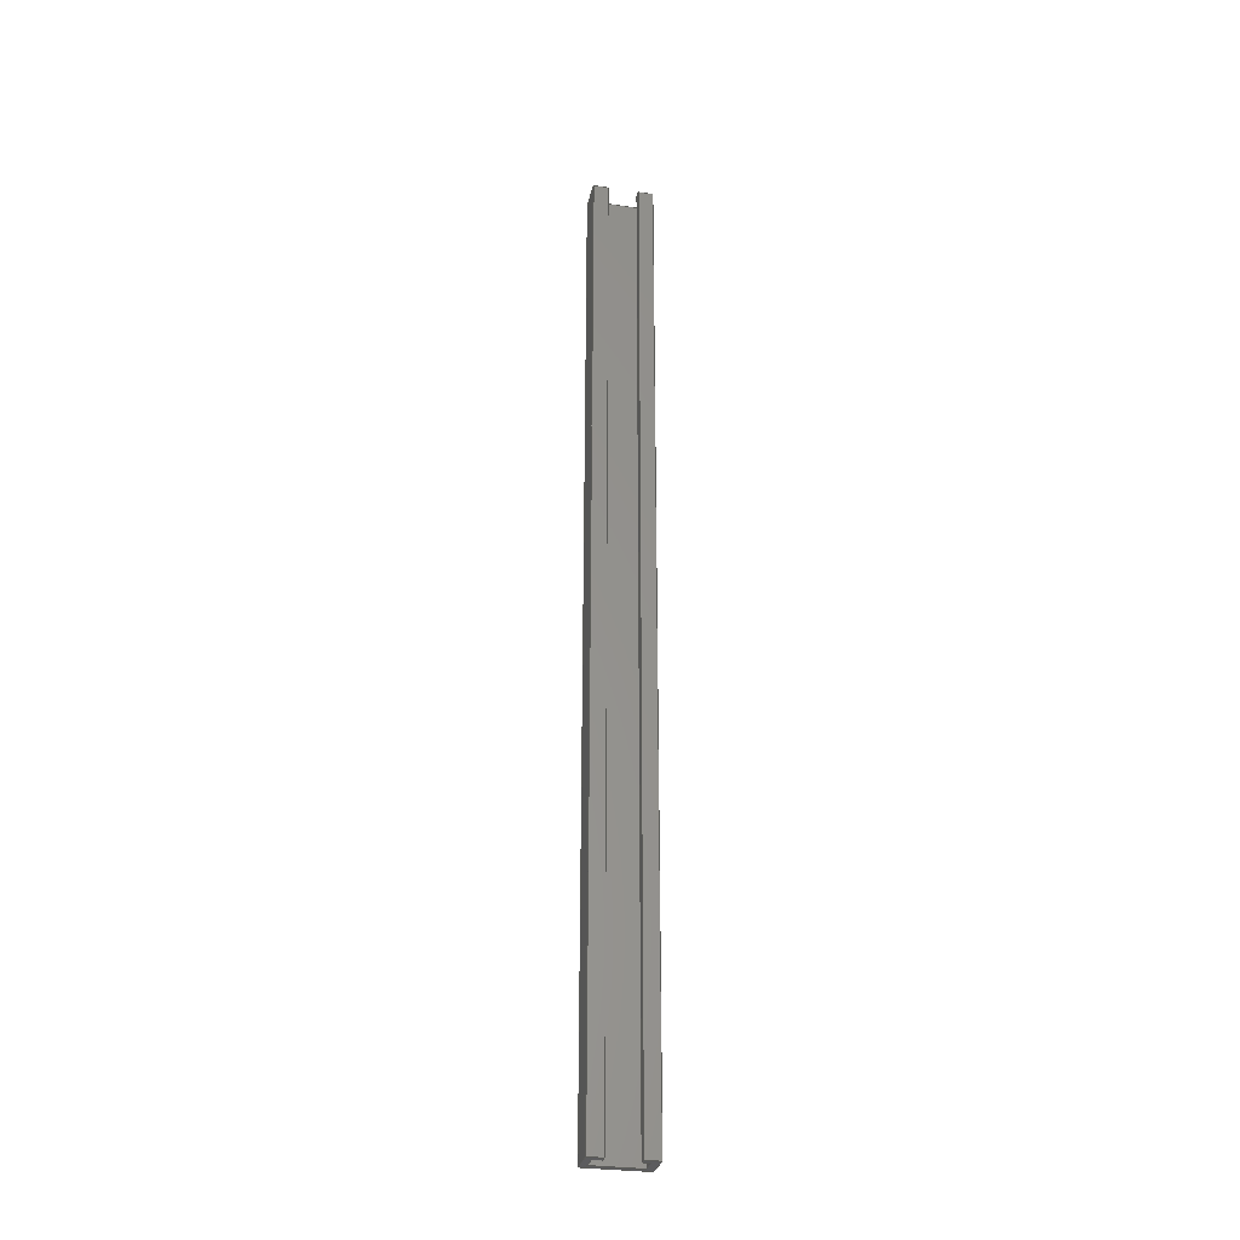
<metadata>
{"format":"step","ext":"step","renderer":"f3d","projection":"perspective","resolution":1024,"background":"white","views":[{"elev":-29.9,"azim":77.8,"up":"+Z"}]}
</metadata>
<code>
ISO-10303-21;
DATA;
#1=MECHANICAL_DESIGN_GEOMETRIC_PRESENTATION_REPRESENTATION('',(#4),#438);
#2=SHAPE_REPRESENTATION_RELATIONSHIP('SRR','None',#445,#3);
#3=ADVANCED_BREP_SHAPE_REPRESENTATION('',(#5),#437);
#4=STYLED_ITEM('',(#455),#5);
#5=MANIFOLD_SOLID_BREP('Body1',#266);
#6=FACE_OUTER_BOUND('',#20,.T.);
#7=FACE_OUTER_BOUND('',#21,.T.);
#8=FACE_OUTER_BOUND('',#22,.T.);
#9=FACE_OUTER_BOUND('',#23,.T.);
#10=FACE_OUTER_BOUND('',#24,.T.);
#11=FACE_OUTER_BOUND('',#25,.T.);
#12=FACE_OUTER_BOUND('',#26,.T.);
#13=FACE_OUTER_BOUND('',#27,.T.);
#14=FACE_OUTER_BOUND('',#28,.T.);
#15=FACE_OUTER_BOUND('',#29,.T.);
#16=FACE_OUTER_BOUND('',#30,.T.);
#17=FACE_OUTER_BOUND('',#31,.T.);
#18=FACE_OUTER_BOUND('',#32,.T.);
#19=FACE_OUTER_BOUND('',#33,.T.);
#20=EDGE_LOOP('',(#166,#167,#168,#169));
#21=EDGE_LOOP('',(#170,#171,#172,#173));
#22=EDGE_LOOP('',(#174,#175,#176,#177));
#23=EDGE_LOOP('',(#178,#179,#180,#181));
#24=EDGE_LOOP('',(#182,#183,#184,#185));
#25=EDGE_LOOP('',(#186,#187,#188,#189));
#26=EDGE_LOOP('',(#190,#191,#192,#193));
#27=EDGE_LOOP('',(#194,#195,#196,#197));
#28=EDGE_LOOP('',(#198,#199,#200,#201));
#29=EDGE_LOOP('',(#202,#203,#204,#205));
#30=EDGE_LOOP('',(#206,#207,#208,#209));
#31=EDGE_LOOP('',(#210,#211,#212,#213));
#32=EDGE_LOOP('',(#214,#215,#216,#217,#218,#219,#220,#221,#222,#223,#224,
#225));
#33=EDGE_LOOP('',(#226,#227,#228,#229,#230,#231,#232,#233,#234,#235,#236,
#237));
#34=LINE('',#364,#70);
#35=LINE('',#366,#71);
#36=LINE('',#368,#72);
#37=LINE('',#369,#73);
#38=LINE('',#372,#74);
#39=LINE('',#374,#75);
#40=LINE('',#375,#76);
#41=LINE('',#378,#77);
#42=LINE('',#380,#78);
#43=LINE('',#381,#79);
#44=LINE('',#384,#80);
#45=LINE('',#386,#81);
#46=LINE('',#387,#82);
#47=LINE('',#390,#83);
#48=LINE('',#392,#84);
#49=LINE('',#393,#85);
#50=LINE('',#396,#86);
#51=LINE('',#398,#87);
#52=LINE('',#399,#88);
#53=LINE('',#402,#89);
#54=LINE('',#404,#90);
#55=LINE('',#405,#91);
#56=LINE('',#408,#92);
#57=LINE('',#410,#93);
#58=LINE('',#411,#94);
#59=LINE('',#414,#95);
#60=LINE('',#416,#96);
#61=LINE('',#417,#97);
#62=LINE('',#420,#98);
#63=LINE('',#422,#99);
#64=LINE('',#423,#100);
#65=LINE('',#426,#101);
#66=LINE('',#428,#102);
#67=LINE('',#429,#103);
#68=LINE('',#431,#104);
#69=LINE('',#432,#105);
#70=VECTOR('',#298,1);
#71=VECTOR('',#299,1);
#72=VECTOR('',#300,1);
#73=VECTOR('',#301,1);
#74=VECTOR('',#304,1);
#75=VECTOR('',#305,1);
#76=VECTOR('',#306,1);
#77=VECTOR('',#309,1);
#78=VECTOR('',#310,1);
#79=VECTOR('',#311,1);
#80=VECTOR('',#314,1);
#81=VECTOR('',#315,1);
#82=VECTOR('',#316,1);
#83=VECTOR('',#319,1);
#84=VECTOR('',#320,1);
#85=VECTOR('',#321,1);
#86=VECTOR('',#324,1);
#87=VECTOR('',#325,1);
#88=VECTOR('',#326,1);
#89=VECTOR('',#329,1);
#90=VECTOR('',#330,1);
#91=VECTOR('',#331,1);
#92=VECTOR('',#334,1);
#93=VECTOR('',#335,1);
#94=VECTOR('',#336,1);
#95=VECTOR('',#339,1);
#96=VECTOR('',#340,1);
#97=VECTOR('',#341,1);
#98=VECTOR('',#344,1);
#99=VECTOR('',#345,1);
#100=VECTOR('',#346,1);
#101=VECTOR('',#349,1);
#102=VECTOR('',#350,1);
#103=VECTOR('',#351,1);
#104=VECTOR('',#354,1);
#105=VECTOR('',#355,1);
#106=VERTEX_POINT('',#362);
#107=VERTEX_POINT('',#363);
#108=VERTEX_POINT('',#365);
#109=VERTEX_POINT('',#367);
#110=VERTEX_POINT('',#371);
#111=VERTEX_POINT('',#373);
#112=VERTEX_POINT('',#377);
#113=VERTEX_POINT('',#379);
#114=VERTEX_POINT('',#383);
#115=VERTEX_POINT('',#385);
#116=VERTEX_POINT('',#389);
#117=VERTEX_POINT('',#391);
#118=VERTEX_POINT('',#395);
#119=VERTEX_POINT('',#397);
#120=VERTEX_POINT('',#401);
#121=VERTEX_POINT('',#403);
#122=VERTEX_POINT('',#407);
#123=VERTEX_POINT('',#409);
#124=VERTEX_POINT('',#413);
#125=VERTEX_POINT('',#415);
#126=VERTEX_POINT('',#419);
#127=VERTEX_POINT('',#421);
#128=VERTEX_POINT('',#425);
#129=VERTEX_POINT('',#427);
#130=EDGE_CURVE('',#106,#107,#34,.T.);
#131=EDGE_CURVE('',#107,#108,#35,.T.);
#132=EDGE_CURVE('',#109,#108,#36,.T.);
#133=EDGE_CURVE('',#106,#109,#37,.T.);
#134=EDGE_CURVE('',#110,#106,#38,.T.);
#135=EDGE_CURVE('',#111,#109,#39,.T.);
#136=EDGE_CURVE('',#110,#111,#40,.T.);
#137=EDGE_CURVE('',#112,#110,#41,.T.);
#138=EDGE_CURVE('',#113,#111,#42,.T.);
#139=EDGE_CURVE('',#112,#113,#43,.T.);
#140=EDGE_CURVE('',#114,#112,#44,.T.);
#141=EDGE_CURVE('',#115,#113,#45,.T.);
#142=EDGE_CURVE('',#114,#115,#46,.T.);
#143=EDGE_CURVE('',#116,#114,#47,.T.);
#144=EDGE_CURVE('',#117,#115,#48,.T.);
#145=EDGE_CURVE('',#116,#117,#49,.T.);
#146=EDGE_CURVE('',#118,#116,#50,.T.);
#147=EDGE_CURVE('',#119,#117,#51,.T.);
#148=EDGE_CURVE('',#118,#119,#52,.T.);
#149=EDGE_CURVE('',#120,#118,#53,.T.);
#150=EDGE_CURVE('',#121,#119,#54,.T.);
#151=EDGE_CURVE('',#120,#121,#55,.T.);
#152=EDGE_CURVE('',#122,#120,#56,.T.);
#153=EDGE_CURVE('',#123,#121,#57,.T.);
#154=EDGE_CURVE('',#122,#123,#58,.T.);
#155=EDGE_CURVE('',#124,#122,#59,.T.);
#156=EDGE_CURVE('',#125,#123,#60,.T.);
#157=EDGE_CURVE('',#124,#125,#61,.T.);
#158=EDGE_CURVE('',#126,#124,#62,.T.);
#159=EDGE_CURVE('',#127,#125,#63,.T.);
#160=EDGE_CURVE('',#126,#127,#64,.T.);
#161=EDGE_CURVE('',#128,#126,#65,.T.);
#162=EDGE_CURVE('',#129,#127,#66,.T.);
#163=EDGE_CURVE('',#128,#129,#67,.T.);
#164=EDGE_CURVE('',#107,#128,#68,.T.);
#165=EDGE_CURVE('',#108,#129,#69,.T.);
#166=ORIENTED_EDGE('',*,*,#130,.T.);
#167=ORIENTED_EDGE('',*,*,#131,.T.);
#168=ORIENTED_EDGE('',*,*,#132,.F.);
#169=ORIENTED_EDGE('',*,*,#133,.F.);
#170=ORIENTED_EDGE('',*,*,#134,.T.);
#171=ORIENTED_EDGE('',*,*,#133,.T.);
#172=ORIENTED_EDGE('',*,*,#135,.F.);
#173=ORIENTED_EDGE('',*,*,#136,.F.);
#174=ORIENTED_EDGE('',*,*,#137,.T.);
#175=ORIENTED_EDGE('',*,*,#136,.T.);
#176=ORIENTED_EDGE('',*,*,#138,.F.);
#177=ORIENTED_EDGE('',*,*,#139,.F.);
#178=ORIENTED_EDGE('',*,*,#140,.T.);
#179=ORIENTED_EDGE('',*,*,#139,.T.);
#180=ORIENTED_EDGE('',*,*,#141,.F.);
#181=ORIENTED_EDGE('',*,*,#142,.F.);
#182=ORIENTED_EDGE('',*,*,#143,.T.);
#183=ORIENTED_EDGE('',*,*,#142,.T.);
#184=ORIENTED_EDGE('',*,*,#144,.F.);
#185=ORIENTED_EDGE('',*,*,#145,.F.);
#186=ORIENTED_EDGE('',*,*,#146,.T.);
#187=ORIENTED_EDGE('',*,*,#145,.T.);
#188=ORIENTED_EDGE('',*,*,#147,.F.);
#189=ORIENTED_EDGE('',*,*,#148,.F.);
#190=ORIENTED_EDGE('',*,*,#149,.T.);
#191=ORIENTED_EDGE('',*,*,#148,.T.);
#192=ORIENTED_EDGE('',*,*,#150,.F.);
#193=ORIENTED_EDGE('',*,*,#151,.F.);
#194=ORIENTED_EDGE('',*,*,#152,.T.);
#195=ORIENTED_EDGE('',*,*,#151,.T.);
#196=ORIENTED_EDGE('',*,*,#153,.F.);
#197=ORIENTED_EDGE('',*,*,#154,.F.);
#198=ORIENTED_EDGE('',*,*,#155,.T.);
#199=ORIENTED_EDGE('',*,*,#154,.T.);
#200=ORIENTED_EDGE('',*,*,#156,.F.);
#201=ORIENTED_EDGE('',*,*,#157,.F.);
#202=ORIENTED_EDGE('',*,*,#158,.T.);
#203=ORIENTED_EDGE('',*,*,#157,.T.);
#204=ORIENTED_EDGE('',*,*,#159,.F.);
#205=ORIENTED_EDGE('',*,*,#160,.F.);
#206=ORIENTED_EDGE('',*,*,#161,.T.);
#207=ORIENTED_EDGE('',*,*,#160,.T.);
#208=ORIENTED_EDGE('',*,*,#162,.F.);
#209=ORIENTED_EDGE('',*,*,#163,.F.);
#210=ORIENTED_EDGE('',*,*,#164,.T.);
#211=ORIENTED_EDGE('',*,*,#163,.T.);
#212=ORIENTED_EDGE('',*,*,#165,.F.);
#213=ORIENTED_EDGE('',*,*,#131,.F.);
#214=ORIENTED_EDGE('',*,*,#164,.F.);
#215=ORIENTED_EDGE('',*,*,#130,.F.);
#216=ORIENTED_EDGE('',*,*,#134,.F.);
#217=ORIENTED_EDGE('',*,*,#137,.F.);
#218=ORIENTED_EDGE('',*,*,#140,.F.);
#219=ORIENTED_EDGE('',*,*,#143,.F.);
#220=ORIENTED_EDGE('',*,*,#146,.F.);
#221=ORIENTED_EDGE('',*,*,#149,.F.);
#222=ORIENTED_EDGE('',*,*,#152,.F.);
#223=ORIENTED_EDGE('',*,*,#155,.F.);
#224=ORIENTED_EDGE('',*,*,#158,.F.);
#225=ORIENTED_EDGE('',*,*,#161,.F.);
#226=ORIENTED_EDGE('',*,*,#165,.T.);
#227=ORIENTED_EDGE('',*,*,#162,.T.);
#228=ORIENTED_EDGE('',*,*,#159,.T.);
#229=ORIENTED_EDGE('',*,*,#156,.T.);
#230=ORIENTED_EDGE('',*,*,#153,.T.);
#231=ORIENTED_EDGE('',*,*,#150,.T.);
#232=ORIENTED_EDGE('',*,*,#147,.T.);
#233=ORIENTED_EDGE('',*,*,#144,.T.);
#234=ORIENTED_EDGE('',*,*,#141,.T.);
#235=ORIENTED_EDGE('',*,*,#138,.T.);
#236=ORIENTED_EDGE('',*,*,#135,.T.);
#237=ORIENTED_EDGE('',*,*,#132,.T.);
#238=PLANE('',#280);
#239=PLANE('',#281);
#240=PLANE('',#282);
#241=PLANE('',#283);
#242=PLANE('',#284);
#243=PLANE('',#285);
#244=PLANE('',#286);
#245=PLANE('',#287);
#246=PLANE('',#288);
#247=PLANE('',#289);
#248=PLANE('',#290);
#249=PLANE('',#291);
#250=PLANE('',#292);
#251=PLANE('',#293);
#252=ADVANCED_FACE('',(#6),#238,.T.);
#253=ADVANCED_FACE('',(#7),#239,.T.);
#254=ADVANCED_FACE('',(#8),#240,.T.);
#255=ADVANCED_FACE('',(#9),#241,.T.);
#256=ADVANCED_FACE('',(#10),#242,.T.);
#257=ADVANCED_FACE('',(#11),#243,.T.);
#258=ADVANCED_FACE('',(#12),#244,.T.);
#259=ADVANCED_FACE('',(#13),#245,.T.);
#260=ADVANCED_FACE('',(#14),#246,.T.);
#261=ADVANCED_FACE('',(#15),#247,.T.);
#262=ADVANCED_FACE('',(#16),#248,.T.);
#263=ADVANCED_FACE('',(#17),#249,.T.);
#264=ADVANCED_FACE('',(#18),#250,.T.);
#265=ADVANCED_FACE('',(#19),#251,.T.);
#266=CLOSED_SHELL('',(#252,#253,#254,#255,#256,#257,#258,#259,#260,#261,
#262,#263,#264,#265));
#267=DERIVED_UNIT_ELEMENT(#269,1);
#268=DERIVED_UNIT_ELEMENT(#440,3);
#269=(
MASS_UNIT()
NAMED_UNIT(*)
SI_UNIT(.KILO.,.GRAM.)
);
#270=DERIVED_UNIT((#267,#268));
#271=MEASURE_REPRESENTATION_ITEM('density measure',
POSITIVE_RATIO_MEASURE(7850),#270);
#272=PROPERTY_DEFINITION_REPRESENTATION(#277,#274);
#273=PROPERTY_DEFINITION_REPRESENTATION(#278,#275);
#274=REPRESENTATION('material name',(#276),#437);
#275=REPRESENTATION('density',(#271),#437);
#276=DESCRIPTIVE_REPRESENTATION_ITEM('Steel','Steel');
#277=PROPERTY_DEFINITION('material property','material name',#447);
#278=PROPERTY_DEFINITION('material property','density of part',#447);
#279=AXIS2_PLACEMENT_3D('placement',#360,#294,#295);
#280=AXIS2_PLACEMENT_3D('',#361,#296,#297);
#281=AXIS2_PLACEMENT_3D('',#370,#302,#303);
#282=AXIS2_PLACEMENT_3D('',#376,#307,#308);
#283=AXIS2_PLACEMENT_3D('',#382,#312,#313);
#284=AXIS2_PLACEMENT_3D('',#388,#317,#318);
#285=AXIS2_PLACEMENT_3D('',#394,#322,#323);
#286=AXIS2_PLACEMENT_3D('',#400,#327,#328);
#287=AXIS2_PLACEMENT_3D('',#406,#332,#333);
#288=AXIS2_PLACEMENT_3D('',#412,#337,#338);
#289=AXIS2_PLACEMENT_3D('',#418,#342,#343);
#290=AXIS2_PLACEMENT_3D('',#424,#347,#348);
#291=AXIS2_PLACEMENT_3D('',#430,#352,#353);
#292=AXIS2_PLACEMENT_3D('',#433,#356,#357);
#293=AXIS2_PLACEMENT_3D('',#434,#358,#359);
#294=DIRECTION('axis',(0,0,1));
#295=DIRECTION('refdir',(1,0,0));
#296=DIRECTION('center_axis',(0,1,0));
#297=DIRECTION('ref_axis',(1,0,3.364e-17));
#298=DIRECTION('',(1,0,3.364e-17));
#299=DIRECTION('',(0,0,-1));
#300=DIRECTION('',(1,0,3.364e-17));
#301=DIRECTION('',(0,0,-1));
#302=DIRECTION('center_axis',(-1,9.208e-65,0));
#303=DIRECTION('ref_axis',(9.208e-65,1,-2.737e-48));
#304=DIRECTION('',(9.208e-65,1,-2.737e-48));
#305=DIRECTION('',(9.208e-65,1,-2.737e-48));
#306=DIRECTION('',(0,0,-1));
#307=DIRECTION('center_axis',(0,1,0));
#308=DIRECTION('ref_axis',(1,0,3.364e-17));
#309=DIRECTION('',(1,0,3.364e-17));
#310=DIRECTION('',(1,0,3.364e-17));
#311=DIRECTION('',(0,0,-1));
#312=DIRECTION('center_axis',(1,-9.208e-65,0));
#313=DIRECTION('ref_axis',(-9.208e-65,-1,2.737e-48));
#314=DIRECTION('',(-9.208e-65,-1,2.737e-48));
#315=DIRECTION('',(-9.208e-65,-1,2.737e-48));
#316=DIRECTION('',(0,0,-1));
#317=DIRECTION('center_axis',(0,-1,0));
#318=DIRECTION('ref_axis',(-1,0,-3.364e-17));
#319=DIRECTION('',(-1,0,-3.364e-17));
#320=DIRECTION('',(-1,0,-3.364e-17));
#321=DIRECTION('',(0,0,-1));
#322=DIRECTION('center_axis',(-1,9.208e-65,0));
#323=DIRECTION('ref_axis',(9.208e-65,1,-2.737e-48));
#324=DIRECTION('',(9.208e-65,1,-2.737e-48));
#325=DIRECTION('',(9.208e-65,1,-2.737e-48));
#326=DIRECTION('',(0,0,-1));
#327=DIRECTION('center_axis',(0,-1,0));
#328=DIRECTION('ref_axis',(-1,0,-3.364e-17));
#329=DIRECTION('',(-1,0,-3.364e-17));
#330=DIRECTION('',(-1,0,-3.364e-17));
#331=DIRECTION('',(0,0,-1));
#332=DIRECTION('center_axis',(1,-2.099e-31,0));
#333=DIRECTION('ref_axis',(-2.099e-31,-1,6.24e-15));
#334=DIRECTION('',(-2.099e-31,-1,6.24e-15));
#335=DIRECTION('',(-2.099e-31,-1,6.24e-15));
#336=DIRECTION('',(0,0,-1));
#337=DIRECTION('center_axis',(0,1,0));
#338=DIRECTION('ref_axis',(1,0,3.364e-17));
#339=DIRECTION('',(1,0,3.364e-17));
#340=DIRECTION('',(1,0,3.364e-17));
#341=DIRECTION('',(0,0,-1));
#342=DIRECTION('center_axis',(-1,-1.045e-15,0));
#343=DIRECTION('ref_axis',(-1.045e-15,1,-3.515e-32));
#344=DIRECTION('',(-1.045e-15,1,-3.515e-32));
#345=DIRECTION('',(-1.045e-15,1,-3.515e-32));
#346=DIRECTION('',(0,0,-1));
#347=DIRECTION('center_axis',(2.294e-77,-1,0));
#348=DIRECTION('ref_axis',(-1,-2.294e-77,-3.364e-17));
#349=DIRECTION('',(-1,-2.294e-77,-3.364e-17));
#350=DIRECTION('',(-1,-2.294e-77,-3.364e-17));
#351=DIRECTION('',(0,0,-1));
#352=DIRECTION('center_axis',(1,-9.208e-65,0));
#353=DIRECTION('ref_axis',(-9.208e-65,-1,2.737e-48));
#354=DIRECTION('',(-9.208e-65,-1,2.737e-48));
#355=DIRECTION('',(-9.208e-65,-1,2.737e-48));
#356=DIRECTION('center_axis',(-3.364e-17,2.737e-48,
1));
#357=DIRECTION('ref_axis',(1,0,3.364e-17));
#358=DIRECTION('center_axis',(0,0,-1));
#359=DIRECTION('ref_axis',(-1,0,0));
#360=CARTESIAN_POINT('',(0,0,0));
#361=CARTESIAN_POINT('Origin',(3.695,4.27,3.3));
#362=CARTESIAN_POINT('',(3.695,4.27,3.3));
#363=CARTESIAN_POINT('',(3.715,4.27,3.3));
#364=CARTESIAN_POINT('',(3.695,4.27,3.3));
#365=CARTESIAN_POINT('',(3.715,4.27,4.917e-08));
#366=CARTESIAN_POINT('',(3.715,4.27,3.3));
#367=CARTESIAN_POINT('',(3.695,4.27,4.917e-08));
#368=CARTESIAN_POINT('',(3.695,4.27,4.917e-08));
#369=CARTESIAN_POINT('',(3.695,4.27,3.3));
#370=CARTESIAN_POINT('Origin',(3.695,4.24,3.3));
#371=CARTESIAN_POINT('',(3.695,4.24,3.3));
#372=CARTESIAN_POINT('',(3.695,4.24,3.3));
#373=CARTESIAN_POINT('',(3.695,4.24,4.917e-08));
#374=CARTESIAN_POINT('',(3.695,4.24,4.917e-08));
#375=CARTESIAN_POINT('',(3.695,4.24,3.3));
#376=CARTESIAN_POINT('Origin',(3.635,4.24,3.3));
#377=CARTESIAN_POINT('',(3.635,4.24,3.3));
#378=CARTESIAN_POINT('',(3.635,4.24,3.3));
#379=CARTESIAN_POINT('',(3.635,4.24,4.917e-08));
#380=CARTESIAN_POINT('',(3.635,4.24,4.917e-08));
#381=CARTESIAN_POINT('',(3.635,4.24,3.3));
#382=CARTESIAN_POINT('Origin',(3.635,4.4,3.3));
#383=CARTESIAN_POINT('',(3.635,4.4,3.3));
#384=CARTESIAN_POINT('',(3.635,4.4,3.3));
#385=CARTESIAN_POINT('',(3.635,4.4,4.917e-08));
#386=CARTESIAN_POINT('',(3.635,4.4,4.917e-08));
#387=CARTESIAN_POINT('',(3.635,4.4,3.3));
#388=CARTESIAN_POINT('Origin',(3.695,4.4,3.3));
#389=CARTESIAN_POINT('',(3.695,4.4,3.3));
#390=CARTESIAN_POINT('',(3.695,4.4,3.3));
#391=CARTESIAN_POINT('',(3.695,4.4,4.917e-08));
#392=CARTESIAN_POINT('',(3.695,4.4,4.917e-08));
#393=CARTESIAN_POINT('',(3.695,4.4,3.3));
#394=CARTESIAN_POINT('Origin',(3.695,4.375,3.3));
#395=CARTESIAN_POINT('',(3.695,4.375,3.3));
#396=CARTESIAN_POINT('',(3.695,4.375,3.3));
#397=CARTESIAN_POINT('',(3.695,4.375,4.917e-08));
#398=CARTESIAN_POINT('',(3.695,4.375,4.917e-08));
#399=CARTESIAN_POINT('',(3.695,4.375,3.3));
#400=CARTESIAN_POINT('Origin',(3.715,4.375,3.3));
#401=CARTESIAN_POINT('',(3.715,4.375,3.3));
#402=CARTESIAN_POINT('',(3.715,4.375,3.3));
#403=CARTESIAN_POINT('',(3.715,4.375,4.917e-08));
#404=CARTESIAN_POINT('',(3.715,4.375,4.917e-08));
#405=CARTESIAN_POINT('',(3.715,4.375,3.3));
#406=CARTESIAN_POINT('Origin',(3.715,4.425,3.3));
#407=CARTESIAN_POINT('',(3.715,4.425,3.3));
#408=CARTESIAN_POINT('',(3.715,4.425,3.3));
#409=CARTESIAN_POINT('',(3.715,4.425,4.917e-08));
#410=CARTESIAN_POINT('',(3.715,4.425,4.917e-08));
#411=CARTESIAN_POINT('',(3.715,4.425,3.3));
#412=CARTESIAN_POINT('Origin',(3.615,4.425,3.3));
#413=CARTESIAN_POINT('',(3.615,4.425,3.3));
#414=CARTESIAN_POINT('',(3.615,4.425,3.3));
#415=CARTESIAN_POINT('',(3.615,4.425,4.917e-08));
#416=CARTESIAN_POINT('',(3.615,4.425,4.917e-08));
#417=CARTESIAN_POINT('',(3.615,4.425,3.3));
#418=CARTESIAN_POINT('Origin',(3.615,4.22,3.3));
#419=CARTESIAN_POINT('',(3.615,4.22,3.3));
#420=CARTESIAN_POINT('',(3.615,3.8,3.3));
#421=CARTESIAN_POINT('',(3.615,4.22,4.917e-08));
#422=CARTESIAN_POINT('',(3.615,3.8,4.917e-08));
#423=CARTESIAN_POINT('',(3.615,4.22,3.3));
#424=CARTESIAN_POINT('Origin',(3.715,4.22,3.3));
#425=CARTESIAN_POINT('',(3.715,4.22,3.3));
#426=CARTESIAN_POINT('',(3.715,4.22,3.3));
#427=CARTESIAN_POINT('',(3.715,4.22,4.917e-08));
#428=CARTESIAN_POINT('',(3.715,4.22,4.917e-08));
#429=CARTESIAN_POINT('',(3.715,4.22,3.3));
#430=CARTESIAN_POINT('Origin',(3.715,4.27,3.3));
#431=CARTESIAN_POINT('',(3.715,4.27,3.3));
#432=CARTESIAN_POINT('',(3.715,4.27,4.917e-08));
#433=CARTESIAN_POINT('Origin',(3.665,4.322,3.3));
#434=CARTESIAN_POINT('Origin',(3.665,4.322,4.917e-08));
#435=UNCERTAINTY_MEASURE_WITH_UNIT(LENGTH_MEASURE(0.001),#439,
'DISTANCE_ACCURACY_VALUE',
'Maximum model space distance between geometric entities at asserted c
onnectivities');
#436=UNCERTAINTY_MEASURE_WITH_UNIT(LENGTH_MEASURE(0.001),#439,
'DISTANCE_ACCURACY_VALUE',
'Maximum model space distance between geometric entities at asserted c
onnectivities');
#437=(
GEOMETRIC_REPRESENTATION_CONTEXT(3)
GLOBAL_UNCERTAINTY_ASSIGNED_CONTEXT((#435))
GLOBAL_UNIT_ASSIGNED_CONTEXT((#439,#441,#442))
REPRESENTATION_CONTEXT('','3D')
);
#438=(
GEOMETRIC_REPRESENTATION_CONTEXT(3)
GLOBAL_UNCERTAINTY_ASSIGNED_CONTEXT((#436))
GLOBAL_UNIT_ASSIGNED_CONTEXT((#439,#441,#442))
REPRESENTATION_CONTEXT('','3D')
);
#439=(
LENGTH_UNIT()
NAMED_UNIT(*)
SI_UNIT(.CENTI.,.METRE.)
);
#440=(
LENGTH_UNIT()
NAMED_UNIT(*)
SI_UNIT($,.METRE.)
);
#441=(
NAMED_UNIT(*)
PLANE_ANGLE_UNIT()
SI_UNIT($,.RADIAN.)
);
#442=(
NAMED_UNIT(*)
SI_UNIT($,.STERADIAN.)
SOLID_ANGLE_UNIT()
);
#443=SHAPE_DEFINITION_REPRESENTATION(#444,#445);
#444=PRODUCT_DEFINITION_SHAPE('',$,#447);
#445=SHAPE_REPRESENTATION('',(#279),#437);
#446=PRODUCT_DEFINITION_CONTEXT('part definition',#451,'design');
#447=PRODUCT_DEFINITION('FusionComponent','FusionComponent',#448,#446);
#448=PRODUCT_DEFINITION_FORMATION('',$,#453);
#449=PRODUCT_RELATED_PRODUCT_CATEGORY('FusionComponent',
'FusionComponent',(#453));
#450=APPLICATION_PROTOCOL_DEFINITION('international standard',
'automotive_design',2009,#451);
#451=APPLICATION_CONTEXT(
'Core Data for Automotive Mechanical Design Process');
#452=PRODUCT_CONTEXT('part definition',#451,'mechanical');
#453=PRODUCT('FusionComponent','FusionComponent',$,(#452));
#454=PRESENTATION_STYLE_ASSIGNMENT((#456));
#455=PRESENTATION_STYLE_ASSIGNMENT((#457));
#456=SURFACE_STYLE_USAGE(.BOTH.,#458);
#457=SURFACE_STYLE_USAGE(.BOTH.,#459);
#458=SURFACE_SIDE_STYLE('',(#460));
#459=SURFACE_SIDE_STYLE('',(#461));
#460=SURFACE_STYLE_FILL_AREA(#462);
#461=SURFACE_STYLE_FILL_AREA(#463);
#462=FILL_AREA_STYLE('Steel - Satin',(#464));
#463=FILL_AREA_STYLE('Nickel - Polished',(#465));
#464=FILL_AREA_STYLE_COLOUR('Steel - Satin',#466);
#465=FILL_AREA_STYLE_COLOUR('Nickel - Polished',#467);
#466=COLOUR_RGB('Steel - Satin',0.6275,0.6275,0.6275);
#467=COLOUR_RGB('Nickel - Polished',0.8196,0.8,0.7529);
ENDSEC;
END-ISO-10303-21;

</code>
